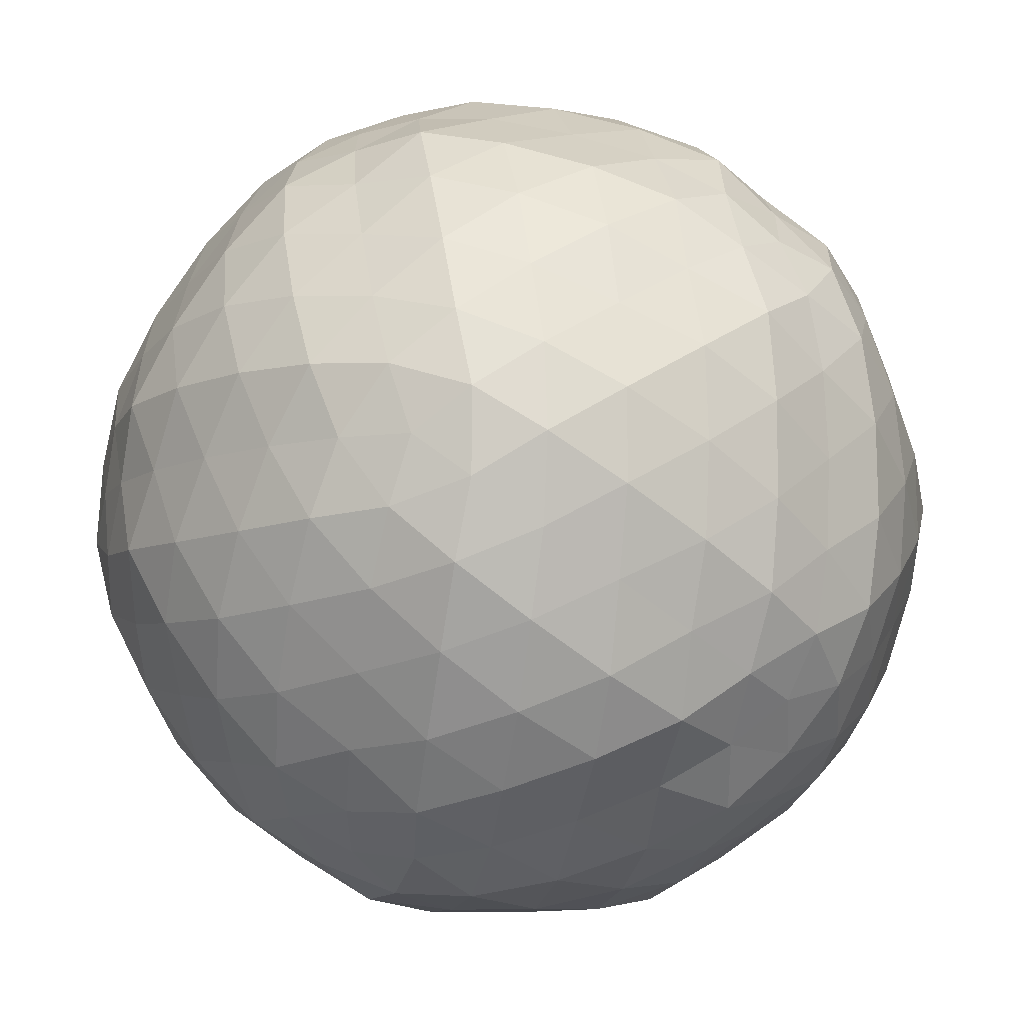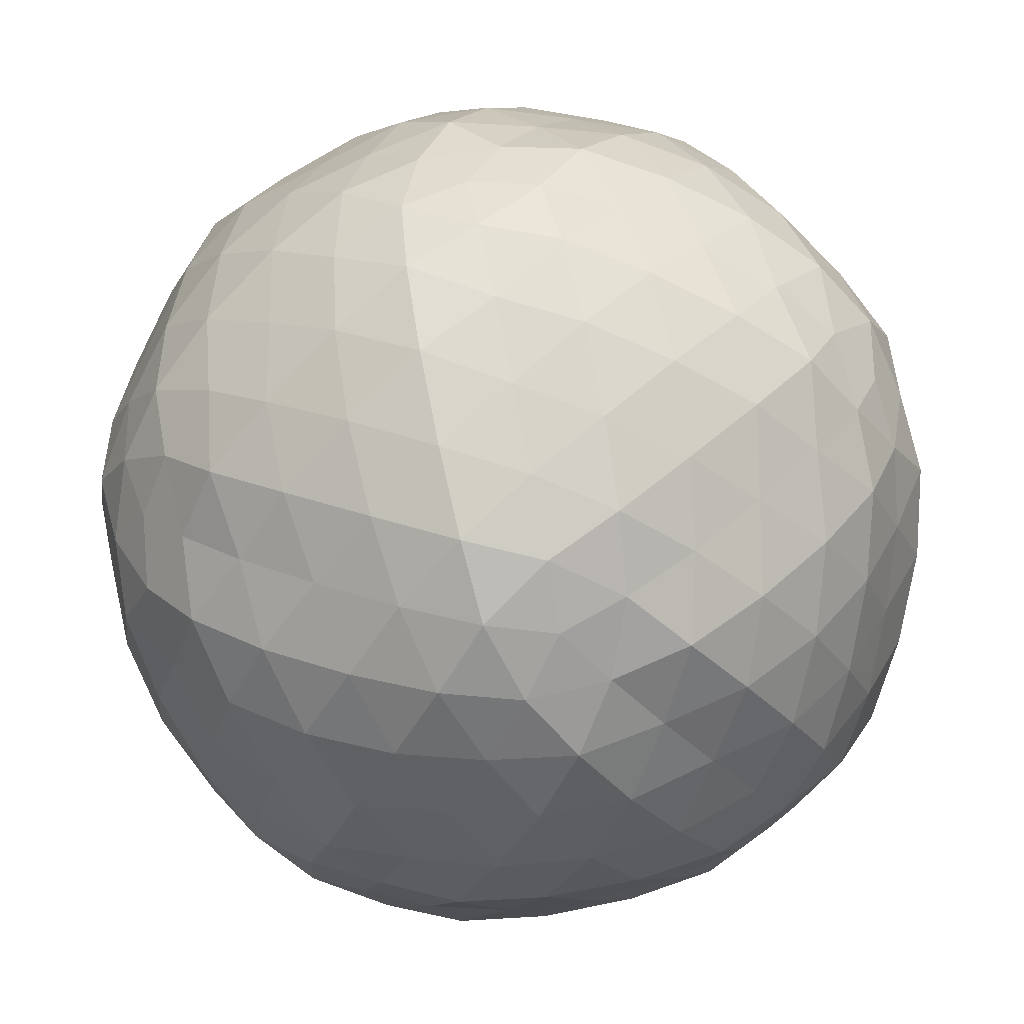
<metadata>
{"format":"obj","ext":"obj","renderer":"f3d","projection":"perspective","resolution":1024,"background":"white","views":[{"elev":-9.9,"azim":-136.0,"up":"+Z"},{"elev":73.7,"azim":169.0,"up":"+Z"}]}
</metadata>
<code>
g default
v 0.6644 7.8e-05 -0.4108
v 0.6644 0.000183 0.4106
v -0.6643 0 0.4107
v -0.6645 0.0001 -0.4107
v -0.000225 -0.4107 0.6645
v -6e-06 0.4108 0.6642
v -0.000249 0.4107 -0.6643
v 3.3e-05 -0.4107 -0.6641
v -0.4103 -0.6642 -0.000152
v 0.4104 -0.6644 0.000167
v 0.4103 0.6642 -0.000133
v -0.4103 0.6643 8.1e-05
v 0.2947 0.717 -0.000135
v 0.1565 0.7515 -0.000106
v 0.001575 0.7635 -3e-05
v -0.1549 0.7529 5.4e-05
v -0.2951 0.7214 7.2e-05
v -0.2947 -0.717 -0.000154
v -0.1565 -0.7515 -0.000125
v -0.001575 -0.7635 -2.8e-05
v 0.1549 -0.7529 7.7e-05
v 0.2951 -0.7215 0.000144
v -0.0741 -0.4893 -0.5969
v -0.1538 -0.56 -0.5023
v -0.2351 -0.6177 -0.3831
v -0.3118 -0.6622 -0.2511
v -0.3721 -0.68 -0.1219
v -0.3705 0.6763 -0.1199
v -0.3119 0.6612 -0.2489
v -0.2367 0.6184 -0.3804
v -0.1553 0.5615 -0.5018
v -0.07549 0.4927 -0.5996
v -0.5972 0.07432 -0.4893
v -0.5027 0.1541 -0.56
v -0.3833 0.2355 -0.6178
v -0.252 0.3139 -0.6612
v -0.1227 0.3743 -0.679
v -0.1207 -0.3728 -0.675
v -0.2498 -0.3141 -0.66
v -0.3808 -0.237 -0.6185
v -0.5058 -0.1546 -0.565
v -0.6037 -0.07462 -0.4963
v -0.07429 0.4894 0.597
v -0.1541 0.5601 0.5024
v -0.2353 0.6179 0.383
v -0.3119 0.6623 0.251
v -0.3736 0.6826 0.1213
v -0.3719 -0.6789 0.1194
v -0.3119 -0.6613 0.2489
v -0.2367 -0.6185 0.3804
v -0.1553 -0.5615 0.5018
v -0.07548 -0.4927 0.5997
v -0.5973 -0.07428 0.4893
v -0.5029 -0.1541 0.5601
v -0.3833 -0.2355 0.6178
v -0.252 -0.3138 0.6611
v -0.1228 -0.3743 0.679
v -0.1209 0.373 0.6752
v -0.25 0.3142 0.6601
v -0.3809 0.237 0.6185
v -0.5056 0.1545 0.5648
v -0.6035 0.07458 0.4961
v -0.4939 0.6071 -0.0749
v -0.562 0.5072 -0.1551
v -0.6175 0.3834 -0.2354
v -0.6609 0.2521 -0.3138
v -0.6812 0.1225 -0.3762
v -0.6776 0.1206 0.3746
v -0.6602 0.2501 0.3139
v -0.6187 0.3812 0.2366
v -0.567 0.5101 0.1555
v -0.5007 0.6132 0.07524
v -0.7267 0.001244 0.3011
v -0.7566 0.001197 0.159
v -0.7645 6.5e-05 0.001422
v -0.758 0.001193 -0.1575
v -0.7309 0.001217 -0.3015
v -0.494 -0.6072 0.07487
v -0.5621 -0.5072 0.1552
v -0.6178 -0.3834 0.2355
v -0.6657 -0.252 0.3153
v -0.6887 -0.122 0.3791
v -0.6852 -0.1202 -0.3776
v -0.6651 -0.2502 -0.3155
v -0.6188 -0.3813 -0.2369
v -0.5671 -0.5103 -0.1557
v -0.5007 -0.6132 -0.07532
v 0.3705 0.6764 0.1199
v 0.3119 0.6613 0.249
v 0.2367 0.6187 0.3806
v 0.1545 0.5651 0.5057
v 0.07409 0.4978 0.6061
v 0.07293 -0.4943 0.6037
v 0.1533 -0.5634 0.5063
v 0.2354 -0.6178 0.3832
v 0.312 -0.6624 0.2512
v 0.3722 -0.6801 0.122
v -0.001193 0.3012 0.7265
v -0.001093 0.1591 0.7564
v 9e-06 0.001521 0.7644
v -0.001194 -0.1574 0.7581
v -0.001243 -0.3015 0.7311
v 0.5972 0.07442 0.4892
v 0.5026 0.1542 0.5599
v 0.3833 0.2357 0.6179
v 0.2519 0.3154 0.6657
v 0.1219 0.3791 0.6885
v 0.1201 -0.3775 0.6852
v 0.25 -0.3154 0.665
v 0.3808 -0.2367 0.6187
v 0.5057 -0.1543 0.5648
v 0.6036 -0.07439 0.4961
v 0.3719 -0.6789 -0.1195
v 0.3119 -0.6612 -0.249
v 0.2367 -0.6186 -0.3806
v 0.1544 -0.5651 -0.5057
v 0.07411 -0.4977 -0.6061
v 0.07283 0.4943 -0.6035
v 0.1531 0.5633 -0.506
v 0.2351 0.6177 -0.383
v 0.3118 0.6623 -0.2511
v 0.3736 0.6826 -0.1214
v 0.1199 0.376 -0.6803
v 0.2497 0.3141 -0.6605
v 0.3806 0.2369 -0.6187
v 0.5019 0.1553 -0.5616
v 0.5997 0.07545 -0.4928
v -0.001236 -0.3012 -0.7264
v -0.001225 -0.159 -0.7563
v -0.000147 -0.001433 -0.7644
v -0.000136 0.1595 -0.7621
v -0.000104 0.3037 -0.7353
v 0.6012 -0.07352 -0.4931
v 0.5064 -0.1535 -0.5636
v 0.3832 -0.2357 -0.6181
v 0.2518 -0.3154 -0.6658
v 0.1218 -0.3791 -0.6885
v 0.494 0.6072 0.07487
v 0.562 0.5072 0.1552
v 0.6175 0.3834 0.2354
v 0.6609 0.2521 0.3138
v 0.6812 0.1225 0.3762
v 0.6777 0.1207 -0.3747
v 0.6603 0.2503 -0.314
v 0.6187 0.3813 -0.2368
v 0.5671 0.5102 -0.1557
v 0.5007 0.6132 -0.07533
v 0.7267 0.001258 -0.3011
v 0.7566 0.001187 -0.159
v 0.7645 5.6e-05 -0.001408
v 0.758 0.001191 0.1575
v 0.7309 0.001264 0.3014
v 0.494 -0.6072 -0.07485
v 0.5621 -0.5072 -0.1552
v 0.6178 -0.3834 -0.2355
v 0.6657 -0.252 -0.3153
v 0.6887 -0.122 -0.3791
v 0.6851 -0.12 0.3774
v 0.665 -0.25 0.3154
v 0.6189 -0.3812 0.2368
v 0.5672 -0.5102 0.1557
v 0.5009 -0.6133 0.07542
v 0.2414 -0.7353 -0.1316
v 0.08459 -0.757 -0.1377
v -0.08347 -0.7581 -0.1379
v -0.2414 -0.7376 -0.132
v 0.1647 -0.7097 -0.2677
v 0.000283 -0.7268 -0.2764
v -0.1644 -0.7113 -0.2684
v 0.08064 -0.6603 -0.4048
v -0.08044 -0.6611 -0.4054
v 3.1e-05 -0.5906 -0.5245
v -0.2414 0.7353 -0.1316
v -0.08459 0.757 -0.1377
v 0.08347 0.7581 -0.1379
v 0.2414 0.7376 -0.132
v -0.1647 0.7097 -0.2677
v -0.000277 0.7268 -0.2764
v 0.1644 0.7113 -0.2684
v -0.08063 0.6603 -0.4048
v 0.08045 0.6611 -0.4054
v -1.5e-05 0.5906 -0.5245
v 0.242 0.7379 0.1312
v 0.08509 0.7606 0.1372
v -0.08396 0.7616 0.1373
v -0.242 0.7401 0.1315
v 0.1647 0.7097 0.2677
v 0.000279 0.7268 0.2764
v -0.1645 0.7113 0.2684
v 0.08064 0.6603 0.4048
v -0.08058 0.6612 0.4055
v -7.6e-05 0.5907 0.5246
v -0.242 -0.7379 0.1312
v -0.08508 -0.7606 0.1372
v 0.08397 -0.7616 0.1373
v 0.242 -0.7402 0.1316
v -0.1647 -0.7097 0.2677
v -0.000271 -0.7268 0.2764
v 0.1646 -0.7114 0.2685
v -0.08063 -0.6603 0.4048
v 0.08057 -0.6611 0.4055
v 5.1e-05 -0.5907 0.5245
v -0.2132 -0.4566 -0.6053
v -0.3035 -0.5204 -0.4915
v -0.3884 -0.5734 -0.3553
v -0.4561 -0.6078 -0.2149
v -0.3535 -0.3894 -0.5708
v -0.4481 -0.4497 -0.4491
v -0.5192 -0.4921 -0.3055
v -0.4913 -0.3068 -0.5205
v -0.5727 -0.3571 -0.3907
v -0.607 -0.2157 -0.4574
v -0.4552 0.6062 -0.2137
v -0.3886 0.573 -0.3538
v -0.3045 0.5215 -0.4912
v -0.2142 0.4582 -0.6066
v -0.5182 0.4912 -0.3043
v -0.4484 0.4499 -0.4486
v -0.3548 0.3904 -0.5718
v -0.5719 0.3567 -0.39
v -0.4921 0.3072 -0.5211
v -0.6069 0.2156 -0.4575
v -0.1326 -0.2429 -0.7374
v -0.2692 -0.1665 -0.7103
v -0.4064 -0.08221 -0.659
v -0.527 -0.000457 -0.5915
v -0.1389 -0.08505 -0.759
v -0.2778 -0.001028 -0.7264
v -0.4081 0.08086 -0.6613
v -0.1398 0.08323 -0.7616
v -0.2719 0.1657 -0.7154
v -0.1341 0.2432 -0.7421
v -0.4553 0.6062 0.2137
v -0.5175 0.4897 0.3031
v -0.5703 0.3543 0.3876
v -0.6055 0.2144 0.4554
v -0.3903 0.5741 0.3547
v -0.4497 0.4491 0.4482
v -0.4921 0.3056 0.5192
v -0.3072 0.5234 0.4932
v -0.357 0.3908 0.5725
v -0.2157 0.4594 0.6084
v -0.4552 -0.6062 0.2137
v -0.3886 -0.573 0.3538
v -0.3045 -0.5215 0.4912
v -0.2142 -0.4582 0.6066
v -0.5182 -0.4912 0.3043
v -0.4484 -0.4499 0.4486
v -0.3548 -0.3904 0.5718
v -0.5719 -0.3567 0.39
v -0.4921 -0.3072 0.5211
v -0.607 -0.2156 0.4575
v -0.1326 0.2429 0.7375
v -0.2692 0.1665 0.7103
v -0.4064 0.0822 0.659
v -0.527 0.000447 0.5915
v -0.1388 0.08505 0.7592
v -0.2778 0.001019 0.7264
v -0.4081 -0.08087 0.6613
v -0.1397 -0.08324 0.7618
v -0.2719 -0.1657 0.7154
v -0.134 -0.2432 0.7422
v -0.5896 0.5261 -3.9e-05
v -0.6577 0.4068 -0.08146
v -0.7109 0.2705 -0.1662
v -0.7395 0.1336 -0.2432
v -0.6596 0.4077 0.08095
v -0.7262 0.2783 -0.000763
v -0.7607 0.1396 -0.08483
v -0.7144 0.2718 0.1656
v -0.7626 0.1401 0.08354
v -0.7422 0.1341 0.2432
v -0.5896 -0.5261 4.6e-05
v -0.6579 -0.4068 0.08148
v -0.711 -0.2705 0.1662
v -0.7419 -0.1332 0.2438
v -0.6597 -0.4077 -0.08095
v -0.7264 -0.2782 0.000759
v -0.7641 -0.1392 0.0853
v -0.7145 -0.2718 -0.1656
v -0.7659 -0.1396 -0.08399
v -0.7445 -0.1337 -0.2438
v 0.4552 0.6062 0.2137
v 0.3886 0.573 0.3539
v 0.3045 0.5215 0.4912
v 0.2142 0.4582 0.6065
v 0.5182 0.4912 0.3043
v 0.4484 0.4499 0.4486
v 0.3547 0.3904 0.5717
v 0.5719 0.3567 0.39
v 0.4921 0.3072 0.5209
v 0.6069 0.2156 0.4574
v 0.6038 -0.2131 0.4545
v 0.4896 -0.3032 0.5176
v 0.3543 -0.3877 0.5704
v 0.2146 -0.4575 0.6071
v 0.571 -0.3537 0.3894
v 0.4491 -0.4482 0.4498
v 0.306 -0.5222 0.494
v 0.5206 -0.4914 0.3068
v 0.3916 -0.5758 0.3581
v 0.4582 -0.6093 0.2162
v 0.5261 1.5e-05 0.5895
v 0.4068 0.08145 0.6579
v 0.2705 0.1662 0.711
v 0.1332 0.2438 0.7419
v 0.4077 -0.08098 0.6597
v 0.2782 0.000738 0.7264
v 0.1392 0.08529 0.7641
v 0.2718 -0.1656 0.7145
v 0.1396 -0.084 0.7659
v 0.1337 -0.2438 0.7445
v 0.4552 -0.6062 -0.2137
v 0.3886 -0.573 -0.3539
v 0.3045 -0.5215 -0.4912
v 0.2141 -0.4582 -0.6065
v 0.5182 -0.4912 -0.3043
v 0.4484 -0.4499 -0.4486
v 0.3547 -0.3904 -0.5717
v 0.5719 -0.3567 -0.39
v 0.4921 -0.3072 -0.5211
v 0.607 -0.2156 -0.4576
v 0.2132 0.4566 -0.6054
v 0.3035 0.5204 -0.4915
v 0.3884 0.5734 -0.3553
v 0.4562 0.6078 -0.2149
v 0.3536 0.3894 -0.571
v 0.4481 0.4497 -0.4491
v 0.5193 0.4921 -0.3055
v 0.4913 0.3068 -0.5207
v 0.5726 0.357 -0.3907
v 0.607 0.2156 -0.4575
v 0.1322 -0.2434 -0.74
v 0.1373 -0.08506 -0.7608
v 0.1375 0.08397 -0.7618
v 0.1325 0.2434 -0.7422
v 0.2694 -0.1664 -0.7126
v 0.2766 -0.000257 -0.727
v 0.2701 0.1662 -0.7141
v 0.4072 -0.08188 -0.6627
v 0.4078 0.08172 -0.6635
v 0.5282 -7e-06 -0.5939
v 0.5896 0.5261 4.9e-05
v 0.6577 0.4068 0.08147
v 0.7109 0.2705 0.1662
v 0.7395 0.1336 0.2433
v 0.6596 0.4077 -0.08094
v 0.7262 0.2782 0.000776
v 0.7607 0.1396 0.08484
v 0.7144 0.2718 -0.1656
v 0.7626 0.1401 -0.08353
v 0.7422 0.1341 -0.2432
v 0.5896 -0.5261 -4.3e-05
v 0.6579 -0.4068 -0.08147
v 0.711 -0.2705 -0.1662
v 0.7419 -0.1332 -0.2438
v 0.6597 -0.4077 0.08096
v 0.7264 -0.2782 -0.000749
v 0.7641 -0.1392 -0.08529
v 0.7145 -0.2718 0.1656
v 0.7659 -0.1396 0.084
v 0.7445 -0.1337 0.2438
g Sphere6_Mesh
f 2 158 152
f 1 143 148
f 1 133 127
f 1 127 143
f 1 157 133
f 5 108 102
f 10 162 97
f 2 142 103
f 4 83 77
f 3 68 73
f 5 102 57
f 3 82 53
f 6 43 58
f 7 132 37
f 4 67 33
f 4 42 83
f 5 52 93
f 6 92 43
f 7 32 118
f 8 117 23
f 27 18 9
f 22 113 10
f 22 163 113
f 21 163 22
f 21 164 163
f 20 164 21
f 20 165 164
f 19 165 20
f 19 166 165
f 18 166 19
f 27 166 18
f 26 166 27
f 163 114 113
f 163 167 114
f 164 167 163
f 164 168 167
f 165 168 164
f 165 169 168
f 166 169 165
f 26 169 166
f 25 169 26
f 167 115 114
f 167 170 115
f 168 170 167
f 168 171 170
f 169 171 168
f 25 171 169
f 24 171 25
f 170 116 115
f 170 172 116
f 171 172 170
f 24 172 171
f 23 172 24
f 172 117 116
f 23 117 172
f 122 13 11
f 17 28 12
f 17 173 28
f 16 173 17
f 16 174 173
f 15 174 16
f 15 175 174
f 14 175 15
f 14 176 175
f 13 176 14
f 122 176 13
f 121 176 122
f 173 29 28
f 173 177 29
f 174 177 173
f 174 178 177
f 175 178 174
f 175 179 178
f 176 179 175
f 121 179 176
f 120 179 121
f 177 30 29
f 177 180 30
f 178 180 177
f 178 181 180
f 179 181 178
f 120 181 179
f 119 181 120
f 180 31 30
f 180 182 31
f 181 182 180
f 119 182 181
f 118 182 119
f 182 32 31
f 118 32 182
f 47 17 12
f 13 88 11
f 13 183 88
f 14 183 13
f 14 184 183
f 15 184 14
f 15 185 184
f 16 185 15
f 16 186 185
f 17 186 16
f 47 186 17
f 46 186 47
f 183 89 88
f 183 187 89
f 184 187 183
f 184 188 187
f 185 188 184
f 185 189 188
f 186 189 185
f 46 189 186
f 45 189 46
f 187 90 89
f 187 190 90
f 188 190 187
f 188 191 190
f 189 191 188
f 45 191 189
f 44 191 45
f 190 91 90
f 190 192 91
f 191 192 190
f 44 192 191
f 43 192 44
f 192 92 91
f 43 92 192
f 97 22 10
f 18 48 9
f 18 193 48
f 19 193 18
f 19 194 193
f 20 194 19
f 20 195 194
f 21 195 20
f 21 196 195
f 22 196 21
f 97 196 22
f 96 196 97
f 193 49 48
f 193 197 49
f 194 197 193
f 194 198 197
f 195 198 194
f 195 199 198
f 196 199 195
f 96 199 196
f 95 199 96
f 197 50 49
f 197 200 50
f 198 200 197
f 198 201 200
f 199 201 198
f 95 201 199
f 94 201 95
f 200 51 50
f 200 202 51
f 201 202 200
f 94 202 201
f 93 202 94
f 202 52 51
f 93 52 202
f 87 27 9
f 23 38 8
f 23 203 38
f 24 203 23
f 24 204 203
f 25 204 24
f 25 205 204
f 26 205 25
f 26 206 205
f 27 206 26
f 87 206 27
f 86 206 87
f 203 39 38
f 203 207 39
f 204 207 203
f 204 208 207
f 205 208 204
f 205 209 208
f 206 209 205
f 86 209 206
f 85 209 86
f 207 40 39
f 207 210 40
f 208 210 207
f 208 211 210
f 209 211 208
f 85 211 209
f 84 211 85
f 210 41 40
f 210 212 41
f 211 212 210
f 84 212 211
f 83 212 84
f 212 42 41
f 83 42 212
f 37 32 7
f 28 63 12
f 28 213 63
f 29 213 28
f 29 214 213
f 30 214 29
f 30 215 214
f 31 215 30
f 31 216 215
f 32 216 31
f 37 216 32
f 36 216 37
f 213 64 63
f 213 217 64
f 214 217 213
f 214 218 217
f 215 218 214
f 215 219 218
f 216 219 215
f 36 219 216
f 35 219 36
f 217 65 64
f 217 220 65
f 218 220 217
f 218 221 220
f 219 221 218
f 35 221 219
f 34 221 35
f 220 66 65
f 220 222 66
f 221 222 220
f 34 222 221
f 33 222 34
f 222 67 66
f 33 67 222
f 33 42 4
f 38 128 8
f 38 223 128
f 39 223 38
f 39 224 223
f 40 224 39
f 40 225 224
f 41 225 40
f 41 226 225
f 42 226 41
f 33 226 42
f 34 226 33
f 223 129 128
f 223 227 129
f 224 227 223
f 224 228 227
f 225 228 224
f 225 229 228
f 226 229 225
f 34 229 226
f 35 229 34
f 227 130 129
f 227 230 130
f 228 230 227
f 228 231 230
f 229 231 228
f 35 231 229
f 36 231 35
f 230 131 130
f 230 232 131
f 231 232 230
f 36 232 231
f 37 232 36
f 232 132 131
f 37 132 232
f 62 68 3
f 72 47 12
f 72 233 47
f 71 233 72
f 71 234 233
f 70 234 71
f 70 235 234
f 69 235 70
f 69 236 235
f 68 236 69
f 62 236 68
f 61 236 62
f 233 46 47
f 233 237 46
f 234 237 233
f 234 238 237
f 235 238 234
f 235 239 238
f 236 239 235
f 61 239 236
f 60 239 61
f 237 45 46
f 237 240 45
f 238 240 237
f 238 241 240
f 239 241 238
f 60 241 239
f 59 241 60
f 240 44 45
f 240 242 44
f 241 242 240
f 59 242 241
f 58 242 59
f 242 43 44
f 58 43 242
f 57 52 5
f 48 78 9
f 48 243 78
f 49 243 48
f 49 244 243
f 50 244 49
f 50 245 244
f 51 245 50
f 51 246 245
f 52 246 51
f 57 246 52
f 56 246 57
f 243 79 78
f 243 247 79
f 244 247 243
f 244 248 247
f 245 248 244
f 245 249 248
f 246 249 245
f 56 249 246
f 55 249 56
f 247 80 79
f 247 250 80
f 248 250 247
f 248 251 250
f 249 251 248
f 55 251 249
f 54 251 55
f 250 81 80
f 250 252 81
f 251 252 250
f 54 252 251
f 53 252 54
f 252 82 81
f 53 82 252
f 53 62 3
f 58 98 6
f 58 253 98
f 59 253 58
f 59 254 253
f 60 254 59
f 60 255 254
f 61 255 60
f 61 256 255
f 62 256 61
f 53 256 62
f 54 256 53
f 253 99 98
f 253 257 99
f 254 257 253
f 254 258 257
f 255 258 254
f 255 259 258
f 256 259 255
f 54 259 256
f 55 259 54
f 257 100 99
f 257 260 100
f 258 260 257
f 258 261 260
f 259 261 258
f 55 261 259
f 56 261 55
f 260 101 100
f 260 262 101
f 261 262 260
f 56 262 261
f 57 262 56
f 262 102 101
f 57 102 262
f 77 67 4
f 63 72 12
f 63 263 72
f 64 263 63
f 64 264 263
f 65 264 64
f 65 265 264
f 66 265 65
f 66 266 265
f 67 266 66
f 77 266 67
f 76 266 77
f 263 71 72
f 263 267 71
f 264 267 263
f 264 268 267
f 265 268 264
f 265 269 268
f 266 269 265
f 76 269 266
f 75 269 76
f 267 70 71
f 267 270 70
f 268 270 267
f 268 271 270
f 269 271 268
f 75 271 269
f 74 271 75
f 270 69 70
f 270 272 69
f 271 272 270
f 74 272 271
f 73 272 74
f 272 68 69
f 73 68 272
f 73 82 3
f 78 87 9
f 78 273 87
f 79 273 78
f 79 274 273
f 80 274 79
f 80 275 274
f 81 275 80
f 81 276 275
f 82 276 81
f 73 276 82
f 74 276 73
f 273 86 87
f 273 277 86
f 274 277 273
f 274 278 277
f 275 278 274
f 275 279 278
f 276 279 275
f 74 279 276
f 75 279 74
f 277 85 86
f 277 280 85
f 278 280 277
f 278 281 280
f 279 281 278
f 75 281 279
f 76 281 75
f 280 84 85
f 280 282 84
f 281 282 280
f 76 282 281
f 77 282 76
f 282 83 84
f 77 83 282
f 107 92 6
f 88 138 11
f 88 283 138
f 89 283 88
f 89 284 283
f 90 284 89
f 90 285 284
f 91 285 90
f 91 286 285
f 92 286 91
f 107 286 92
f 106 286 107
f 283 139 138
f 283 287 139
f 284 287 283
f 284 288 287
f 285 288 284
f 285 289 288
f 286 289 285
f 106 289 286
f 105 289 106
f 287 140 139
f 287 290 140
f 288 290 287
f 288 291 290
f 289 291 288
f 105 291 289
f 104 291 105
f 290 141 140
f 290 292 141
f 291 292 290
f 104 292 291
f 103 292 104
f 292 142 141
f 103 142 292
f 93 108 5
f 112 158 2
f 112 293 158
f 111 293 112
f 111 294 293
f 110 294 111
f 110 295 294
f 109 295 110
f 109 296 295
f 108 296 109
f 93 296 108
f 94 296 93
f 293 159 158
f 293 297 159
f 294 297 293
f 294 298 297
f 295 298 294
f 295 299 298
f 296 299 295
f 94 299 296
f 95 299 94
f 297 160 159
f 297 300 160
f 298 300 297
f 298 301 300
f 299 301 298
f 95 301 299
f 96 301 95
f 300 161 160
f 300 302 161
f 301 302 300
f 96 302 301
f 97 302 96
f 302 162 161
f 97 162 302
f 98 107 6
f 103 112 2
f 103 303 112
f 104 303 103
f 104 304 303
f 105 304 104
f 105 305 304
f 106 305 105
f 106 306 305
f 107 306 106
f 98 306 107
f 99 306 98
f 303 111 112
f 303 307 111
f 304 307 303
f 304 308 307
f 305 308 304
f 305 309 308
f 306 309 305
f 99 309 306
f 100 309 99
f 307 110 111
f 307 310 110
f 308 310 307
f 308 311 310
f 309 311 308
f 100 311 309
f 101 311 100
f 310 109 110
f 310 312 109
f 311 312 310
f 101 312 311
f 102 312 101
f 312 108 109
f 102 108 312
f 137 117 8
f 113 153 10
f 113 313 153
f 114 313 113
f 114 314 313
f 115 314 114
f 115 315 314
f 116 315 115
f 116 316 315
f 117 316 116
f 137 316 117
f 136 316 137
f 313 154 153
f 313 317 154
f 314 317 313
f 314 318 317
f 315 318 314
f 315 319 318
f 316 319 315
f 136 319 316
f 135 319 136
f 317 155 154
f 317 320 155
f 318 320 317
f 318 321 320
f 319 321 318
f 135 321 319
f 134 321 135
f 320 156 155
f 320 322 156
f 321 322 320
f 134 322 321
f 133 322 134
f 322 157 156
f 133 157 322
f 147 122 11
f 118 123 7
f 118 323 123
f 119 323 118
f 119 324 323
f 120 324 119
f 120 325 324
f 121 325 120
f 121 326 325
f 122 326 121
f 147 326 122
f 146 326 147
f 323 124 123
f 323 327 124
f 324 327 323
f 324 328 327
f 325 328 324
f 325 329 328
f 326 329 325
f 146 329 326
f 145 329 146
f 327 125 124
f 327 330 125
f 328 330 327
f 328 331 330
f 329 331 328
f 145 331 329
f 144 331 145
f 330 126 125
f 330 332 126
f 331 332 330
f 144 332 331
f 143 332 144
f 332 127 126
f 143 127 332
f 123 132 7
f 128 137 8
f 128 333 137
f 129 333 128
f 129 334 333
f 130 334 129
f 130 335 334
f 131 335 130
f 131 336 335
f 132 336 131
f 123 336 132
f 124 336 123
f 333 136 137
f 333 337 136
f 334 337 333
f 334 338 337
f 335 338 334
f 335 339 338
f 336 339 335
f 124 339 336
f 125 339 124
f 337 135 136
f 337 340 135
f 338 340 337
f 338 341 340
f 339 341 338
f 125 341 339
f 126 341 125
f 340 134 135
f 340 342 134
f 341 342 340
f 126 342 341
f 127 342 126
f 342 133 134
f 127 133 342
f 152 142 2
f 138 147 11
f 138 343 147
f 139 343 138
f 139 344 343
f 140 344 139
f 140 345 344
f 141 345 140
f 141 346 345
f 142 346 141
f 152 346 142
f 151 346 152
f 343 146 147
f 343 347 146
f 344 347 343
f 344 348 347
f 345 348 344
f 345 349 348
f 346 349 345
f 151 349 346
f 150 349 151
f 347 145 146
f 347 350 145
f 348 350 347
f 348 351 350
f 349 351 348
f 150 351 349
f 149 351 150
f 350 144 145
f 350 352 144
f 351 352 350
f 149 352 351
f 148 352 149
f 352 143 144
f 148 143 352
f 148 157 1
f 153 162 10
f 153 353 162
f 154 353 153
f 154 354 353
f 155 354 154
f 155 355 354
f 156 355 155
f 156 356 355
f 157 356 156
f 148 356 157
f 149 356 148
f 353 161 162
f 353 357 161
f 354 357 353
f 354 358 357
f 355 358 354
f 355 359 358
f 356 359 355
f 149 359 356
f 150 359 149
f 357 160 161
f 357 360 160
f 358 360 357
f 358 361 360
f 359 361 358
f 150 361 359
f 151 361 150
f 360 159 160
f 360 362 159
f 361 362 360
f 151 362 361
f 152 362 151
f 362 158 159
f 152 158 362

</code>
